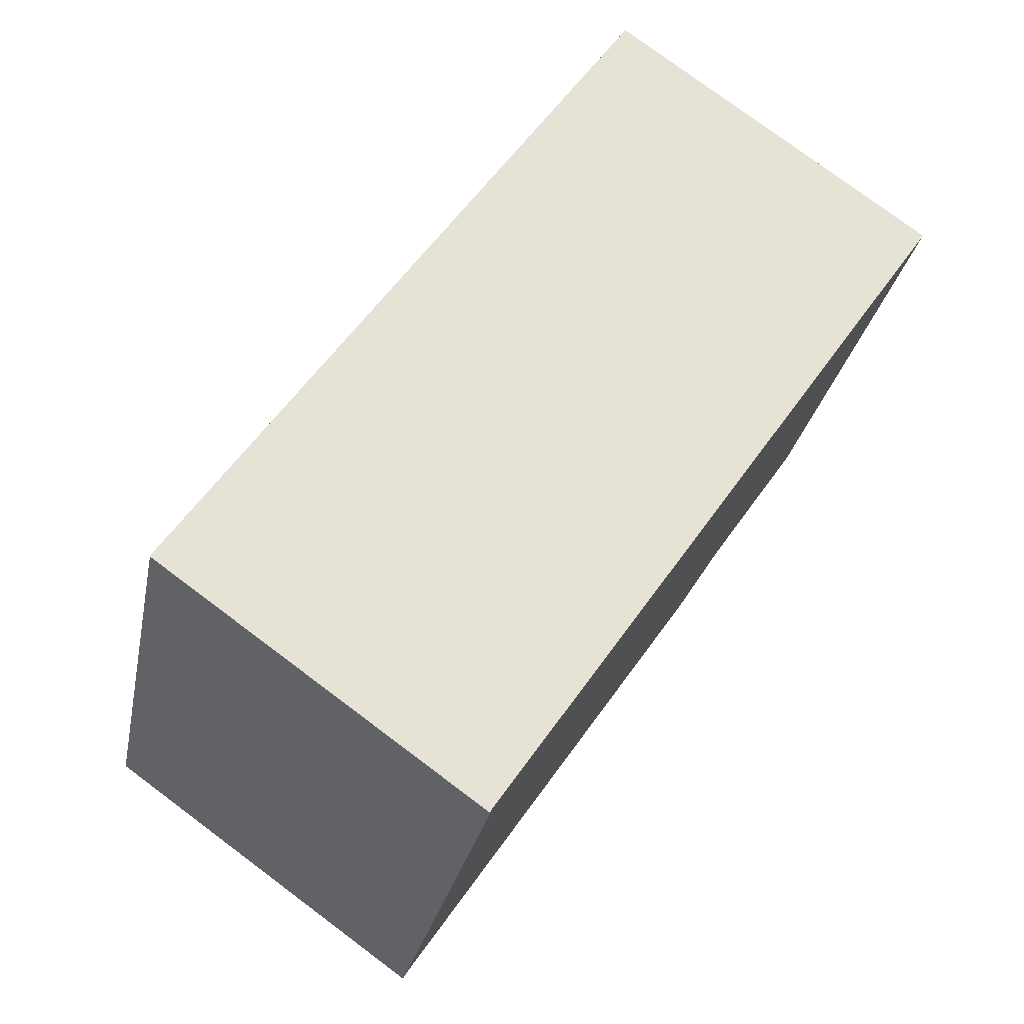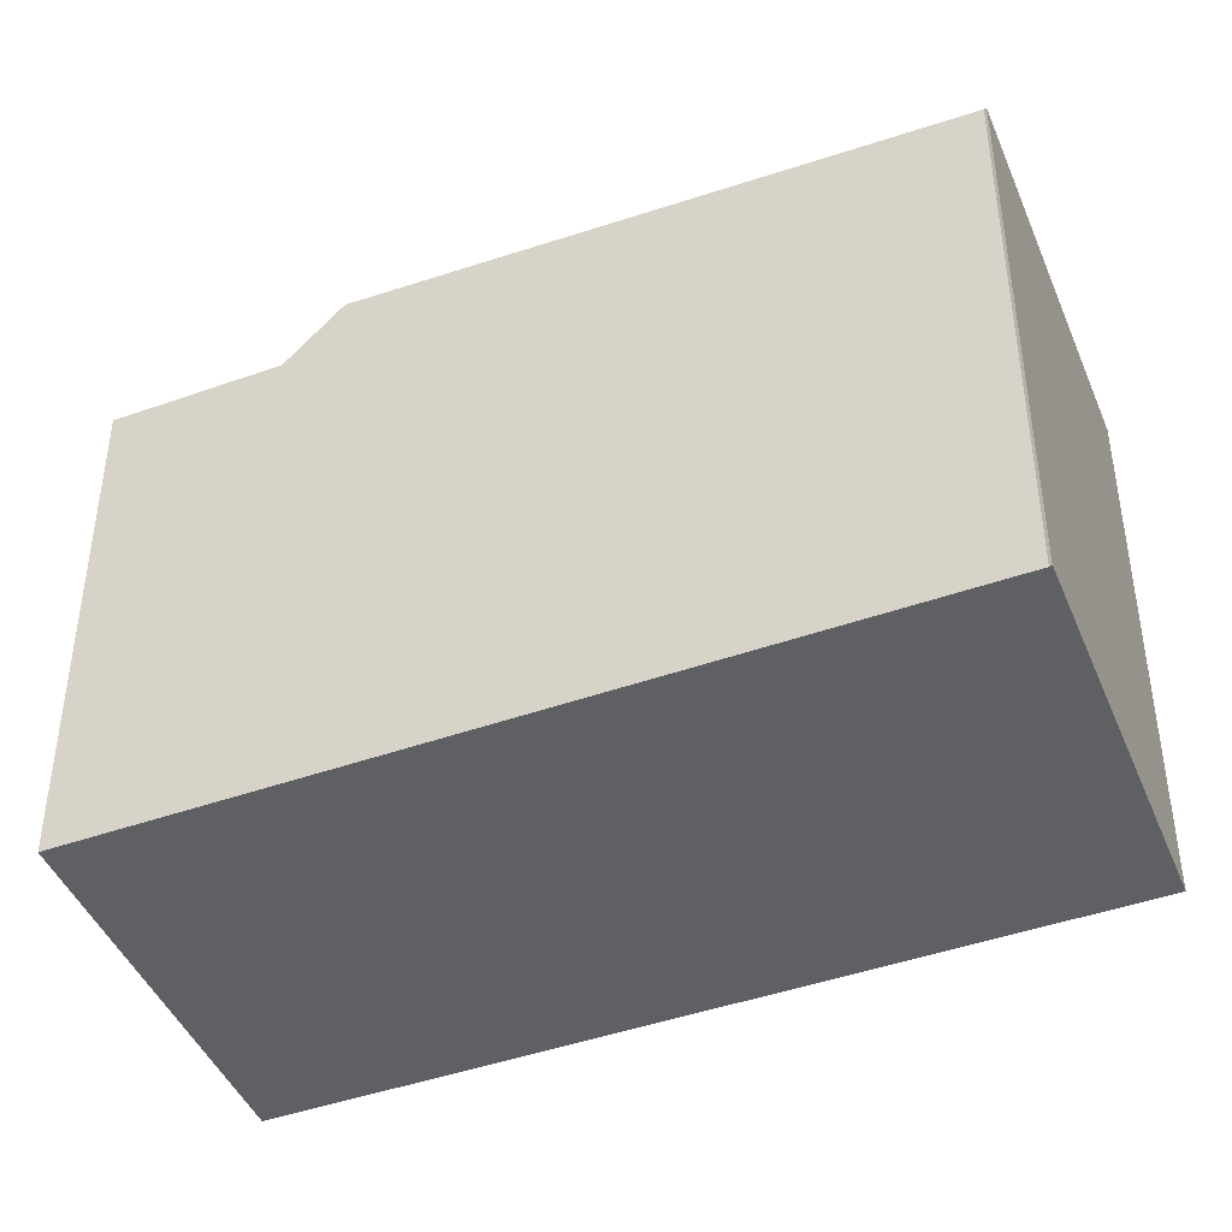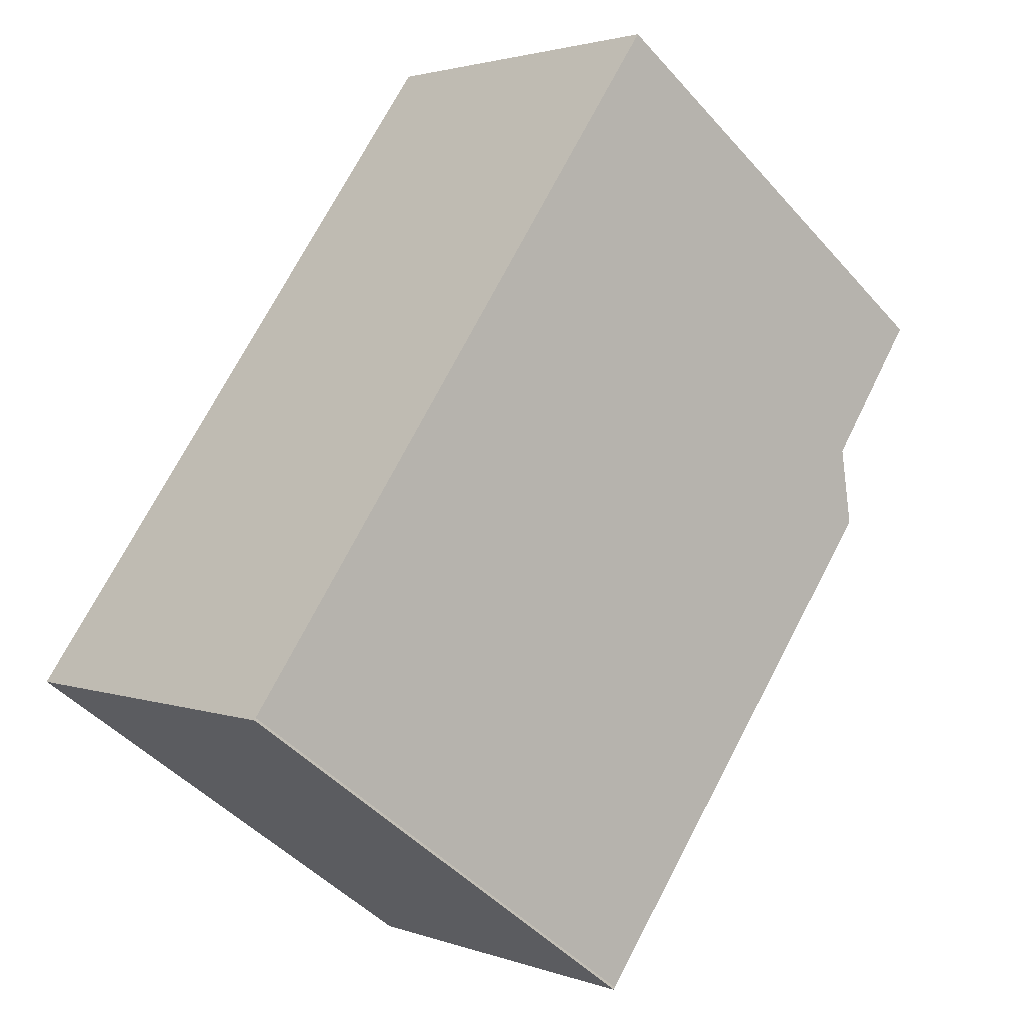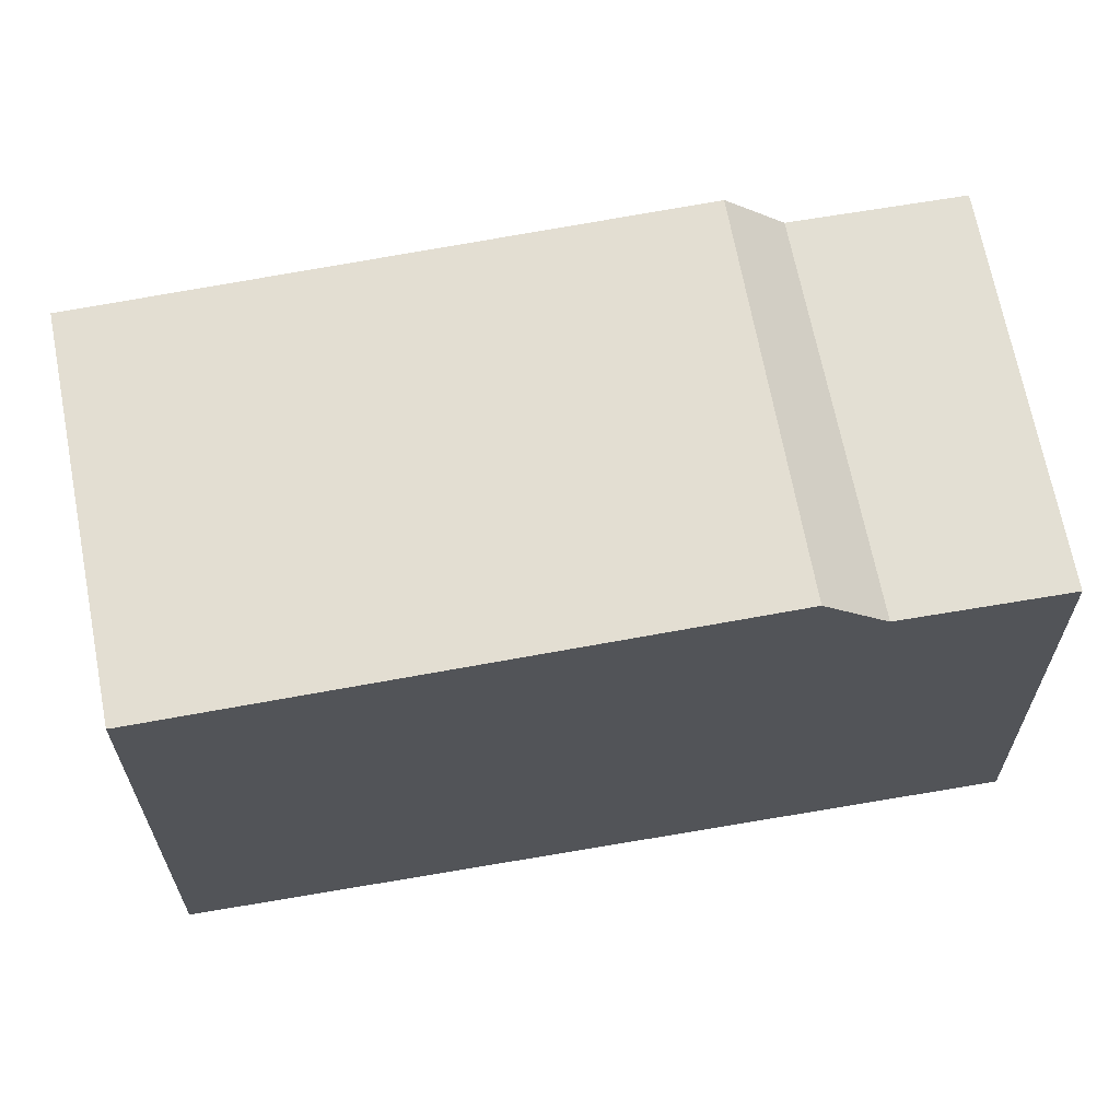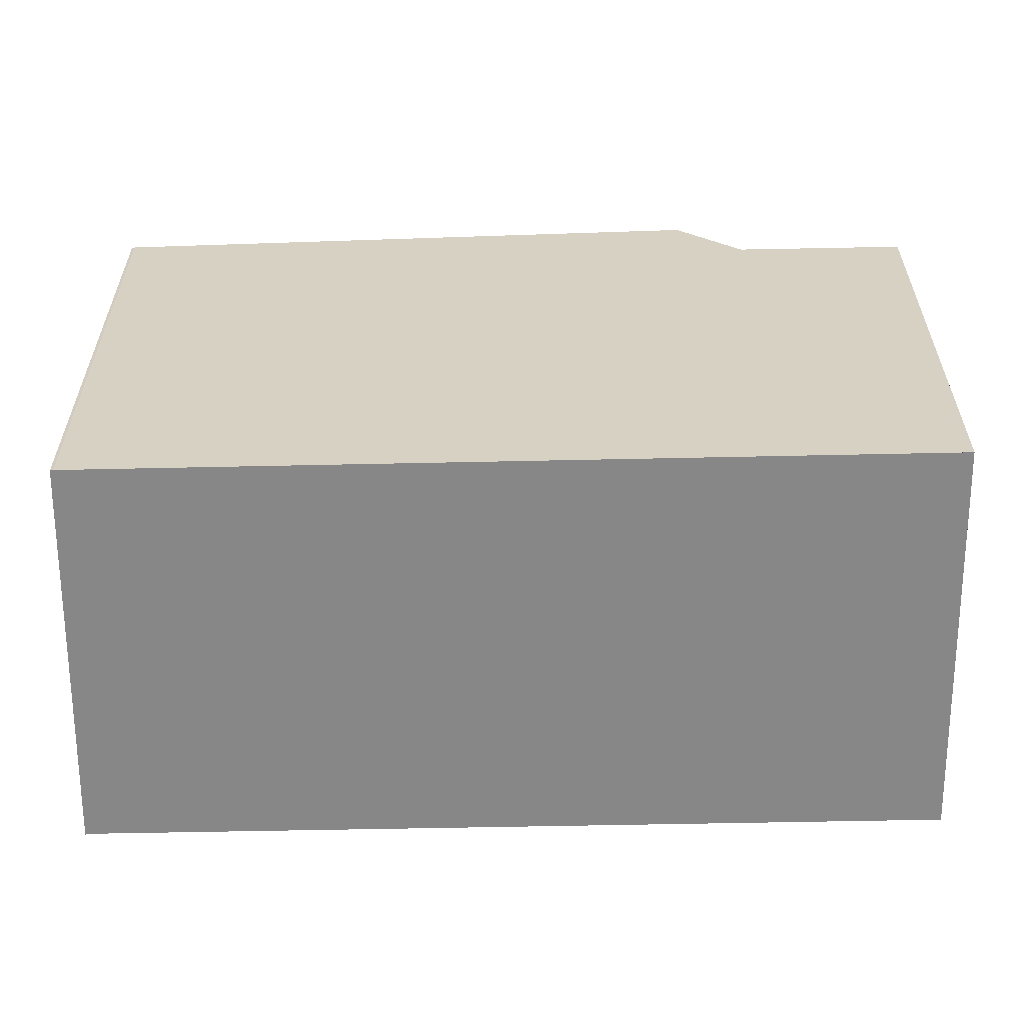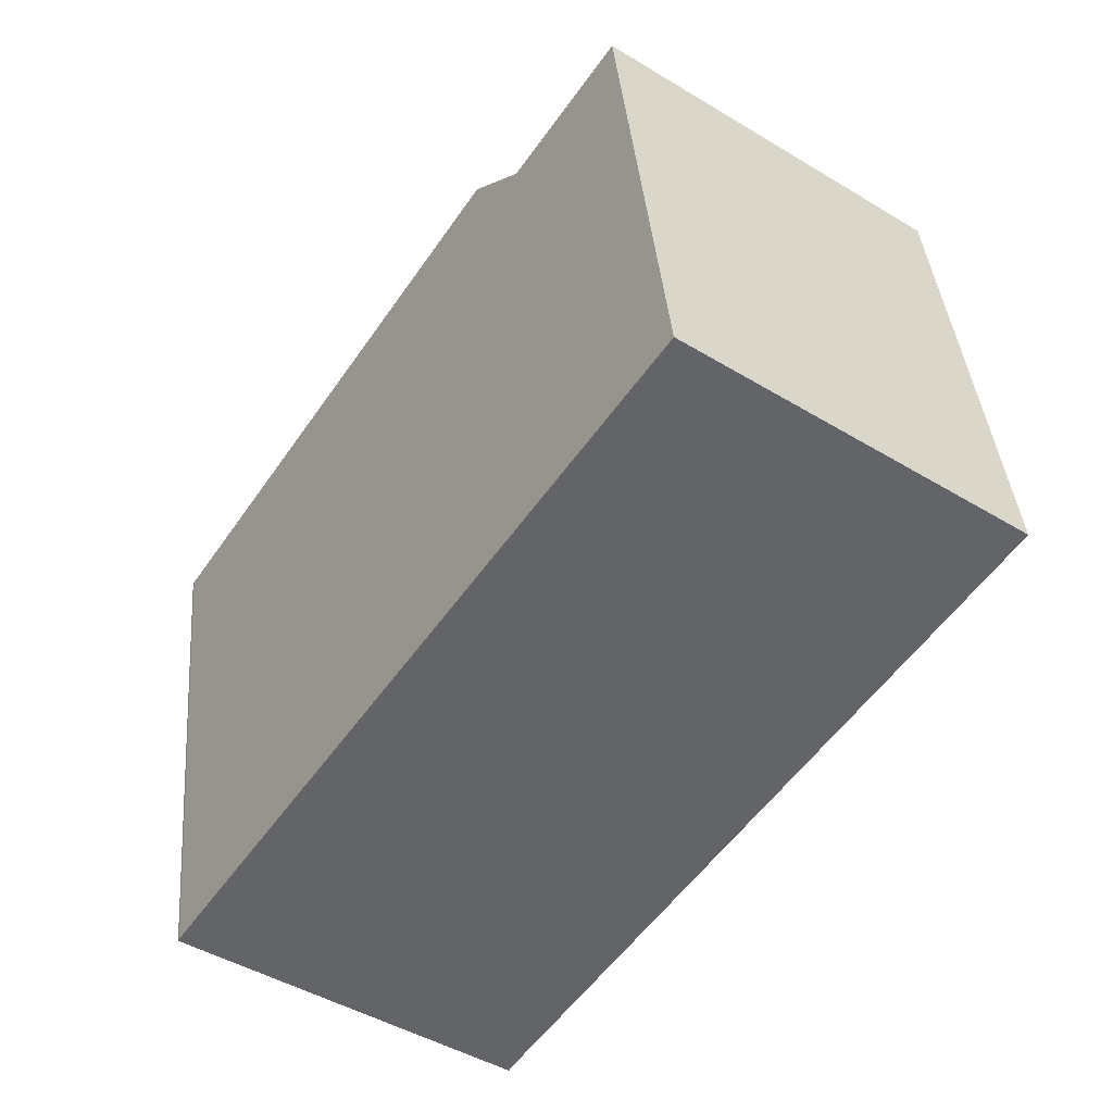
<metadata>
{"format":"obj","ext":"obj","renderer":"f3d","projection":"perspective","resolution":1024,"background":"white","views":[{"elev":-27.3,"azim":169.3,"up":"+Y"},{"elev":-44.2,"azim":-33.0,"up":"+Z"},{"elev":-46.2,"azim":-141.2,"up":"+Y"},{"elev":66.6,"azim":114.6,"up":"+Z"},{"elev":-62.6,"azim":125.6,"up":"+Z"},{"elev":39.2,"azim":175.2,"up":"+Y"}]}
</metadata>
<code>
v -651.7 -1316 5.929
v -651.7 -1316 5.93
v -648.2 -1313 5.957
v -648.2 -1313 5.956
v -656.8 -1308 5.525
v -653.3 -1306 5.486
v -655.4 -1310 6.149
v -651.8 -1308 6.175
v -655.2 -1310 6.15
v -651.5 -1315 5.93
v -651.8 -1308 6.175
v -651.8 -1308 6.175
v -655.4 -1310 6.149
v -652.2 -1307 5.494
v -655.7 -1310 5.533
v -656.7 -1308 5.525
v -653.2 -1306 5.486
v -653.3 -1306 5.486
v -653.2 -1306 5.486
v -652.2 -1307 5.494
v -655.7 -1310 5.533
v -652.2 -1307 5.494
v -656.6 -1308 5.523
v -655.6 -1310 5.532
v -655.6 -1310 5.532
v -655.2 -1310 6.15
v -656.6 -1308 5.523
v -648.8 -1312 5.997
v -652.2 -1307 5.494
v -651.8 -1308 6.175
v -651.5 -1315 5.932
v -651.7 -1316 5.931
v -648.2 -1313 5.958
v -651.7 -1316 5.93
v -651.7 -1316 5.929
v -651.7 -1316 0
v -651.7 -1316 -8.882e-16
v -651.7 -1316 5.931
v -651.7 -1316 5.93
v -651.7 -1316 -8.882e-16
v -651.7 -1316 0
v -648.2 -1313 5.956
v -648.2 -1313 5.957
v -648.2 -1313 0
v -648.2 -1313 -8.882e-16
v -651.5 -1315 5.93
v -648.2 -1313 5.956
v -648.2 -1313 -8.882e-16
v -651.5 -1315 0
v -656.6 -1308 5.523
v -656.8 -1308 5.525
v -656.8 -1308 -8.882e-16
v -656.6 -1308 0
v -653.2 -1306 5.486
v -653.3 -1306 5.486
v -653.3 -1306 -8.882e-16
v -653.2 -1306 0
v -648.8 -1312 5.997
v -651.8 -1308 6.175
v -651.8 -1308 0
v -648.8 -1312 0
v -651.7 -1316 5.929
v -651.5 -1315 5.93
v -651.5 -1315 0
v -651.7 -1316 0
v -655.7 -1310 5.533
v -655.4 -1310 6.149
v -655.4 -1310 -8.882e-16
v -655.7 -1310 -8.882e-16
v -656.7 -1308 5.525
v -655.7 -1310 5.533
v -655.7 -1310 -8.882e-16
v -656.7 -1308 -8.882e-16
v -656.8 -1308 5.525
v -656.7 -1308 5.525
v -656.7 -1308 -8.882e-16
v -656.8 -1308 -8.882e-16
v -652.2 -1307 5.494
v -653.2 -1306 5.486
v -653.2 -1306 0
v -652.2 -1307 0
v -653.3 -1306 5.486
v -653.3 -1306 5.486
v -653.3 -1306 0
v -653.3 -1306 -8.882e-16
v -651.8 -1308 6.175
v -652.2 -1307 5.494
v -652.2 -1307 0
v -651.8 -1308 0
v -653.3 -1306 5.486
v -656.6 -1308 5.523
v -656.6 -1308 0
v -653.3 -1306 0
v -648.2 -1313 5.958
v -648.8 -1312 5.997
v -648.8 -1312 0
v -648.2 -1313 0
v -655.4 -1310 6.149
v -651.7 -1316 5.931
v -651.7 -1316 0
v -655.4 -1310 -8.882e-16
v -648.2 -1313 5.957
v -648.2 -1313 5.958
v -648.2 -1313 0
v -648.2 -1313 0
v -651.7 -1316 0
v -651.7 -1316 0
v -656.8 -1308 0
v -653.3 -1306 0
v -648.2 -1313 0
v -648.2 -1313 0
f 11 8 28
f 24 15 16 23
f 26 13 21 25
f 32 7 9 31
f 23 16 5 27
f 18 6 17 19
f 19 17 14 20
f 23 19 20 24
f 30 26 25 29
f 27 18 19 23
f 31 9 11 28 33
f 29 22 12 30
f 31 10 1 2 32
f 33 3 4 10 31
f 35 36 37 34
f 39 40 41 38
f 43 44 45 42
f 47 48 49 46
f 51 52 53 50
f 55 56 57 54
f 59 60 61 58
f 63 64 65 62
f 67 68 69 66
f 71 72 73 70
f 75 76 77 74
f 79 80 81 78
f 83 84 85 82
f 87 88 89 86
f 91 92 93 90
f 95 96 97 94
f 99 100 101 98
f 103 104 105 102
f 107 108 109 110 111 106

</code>
